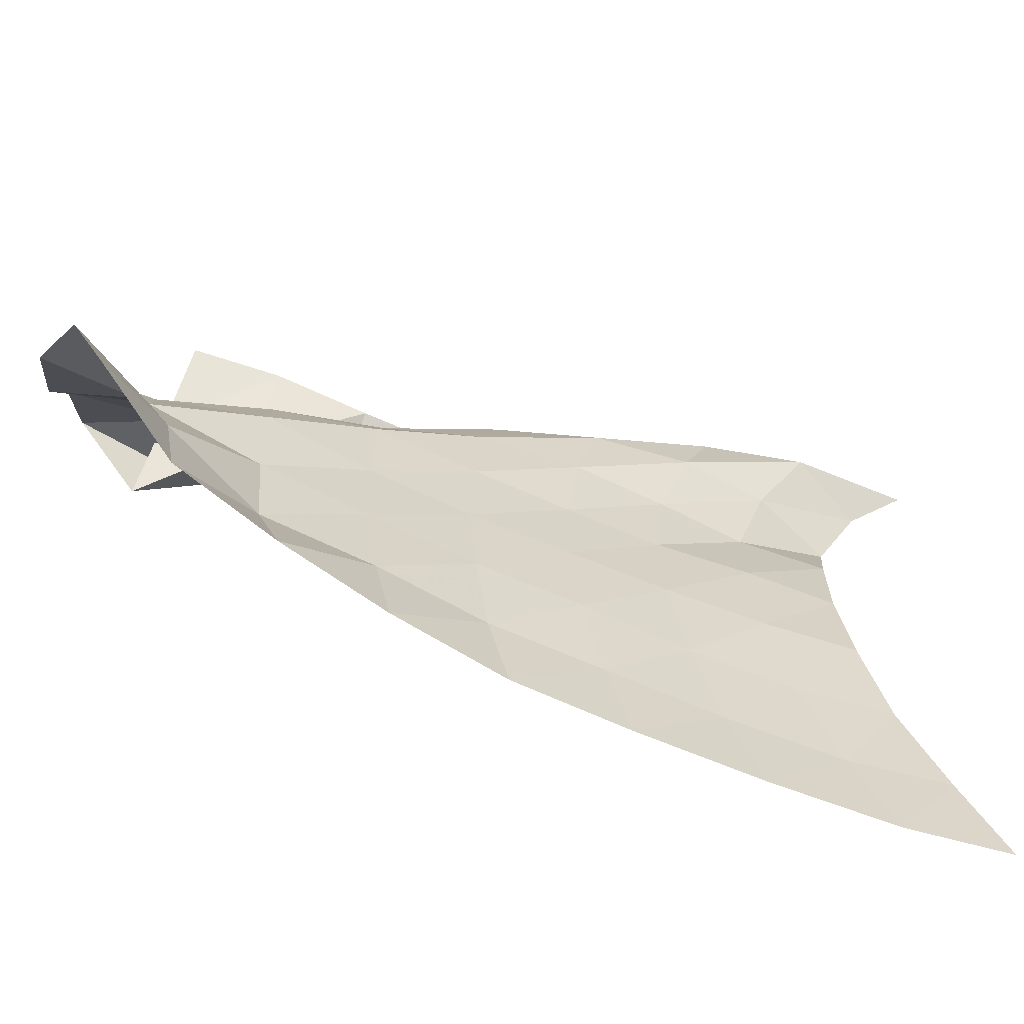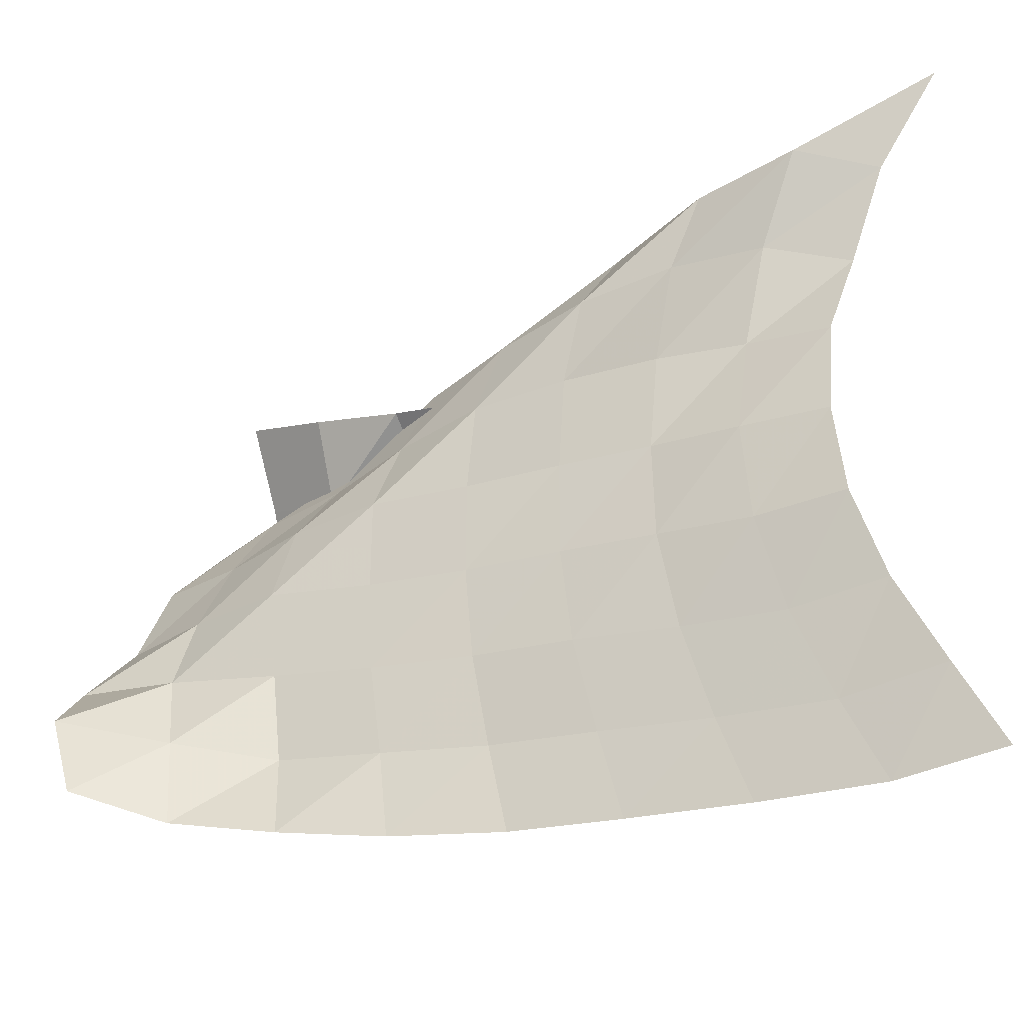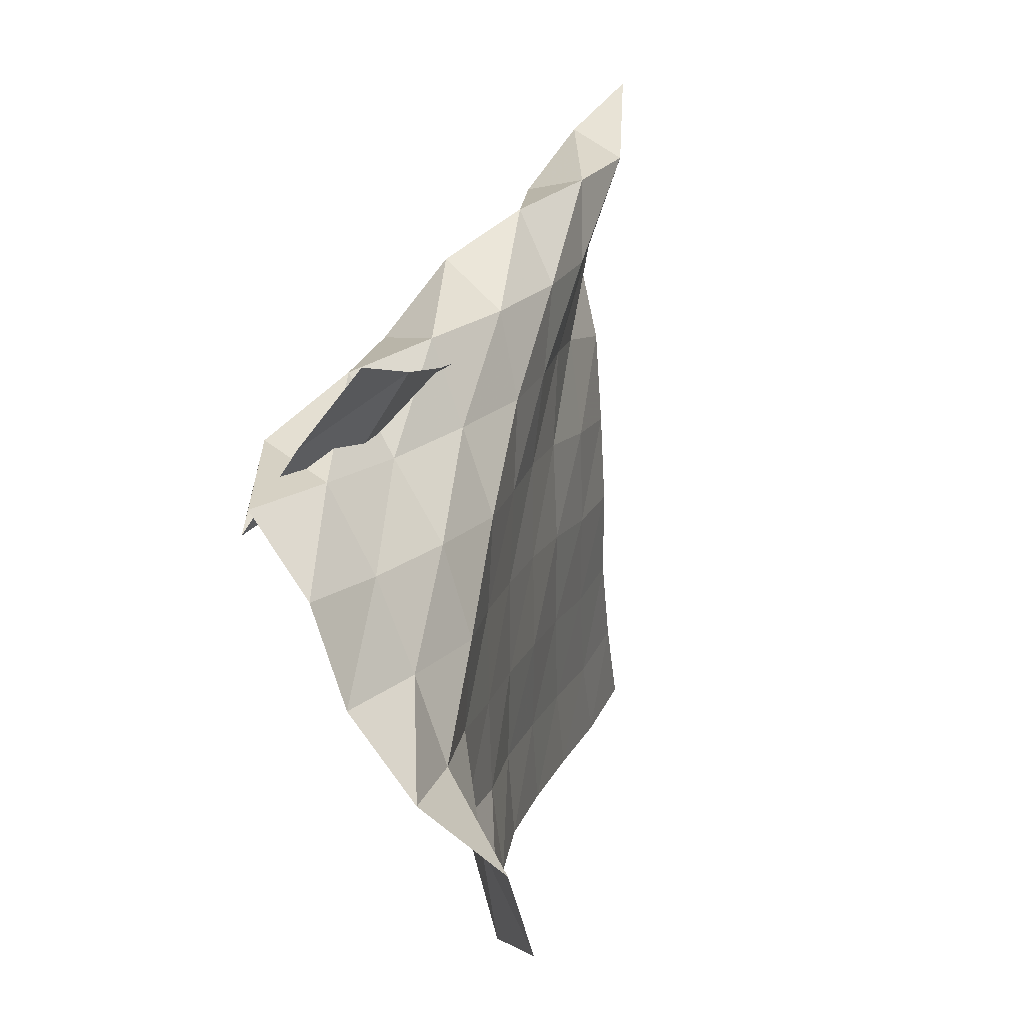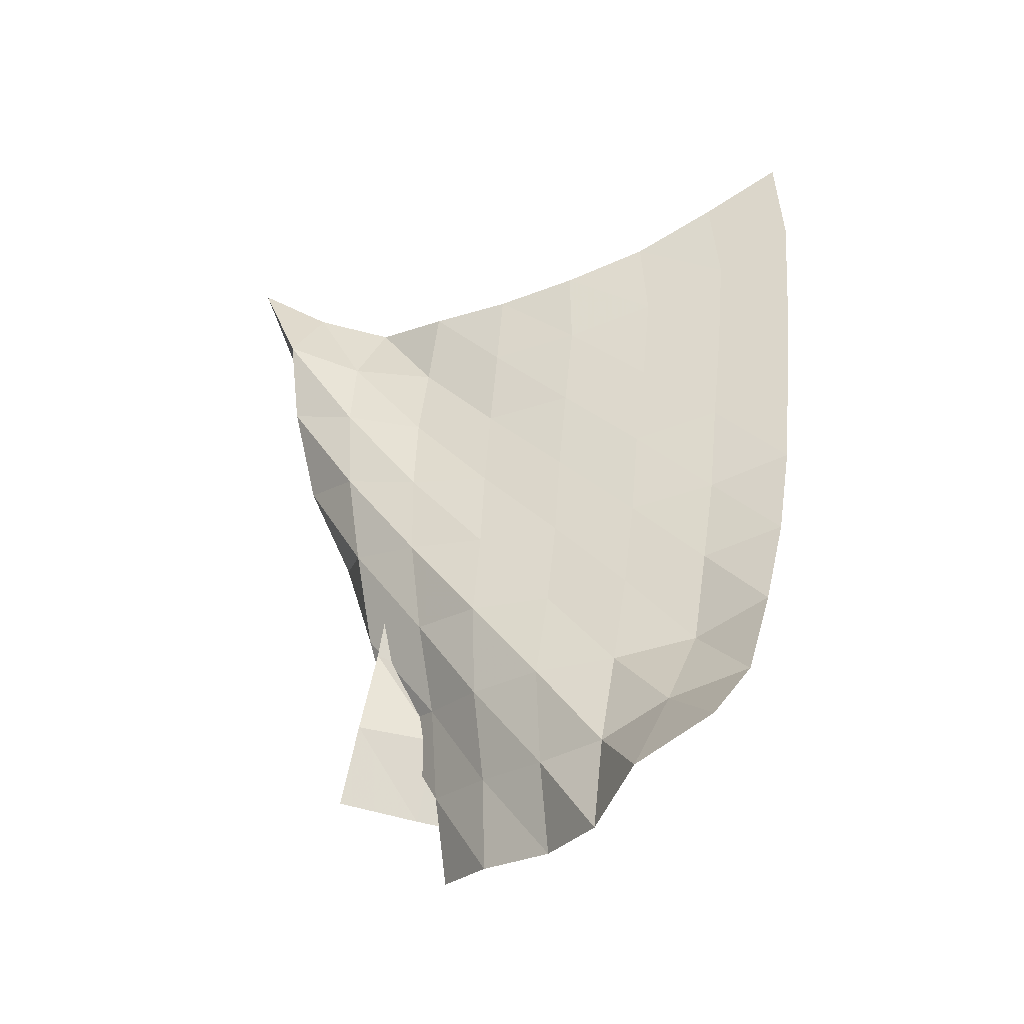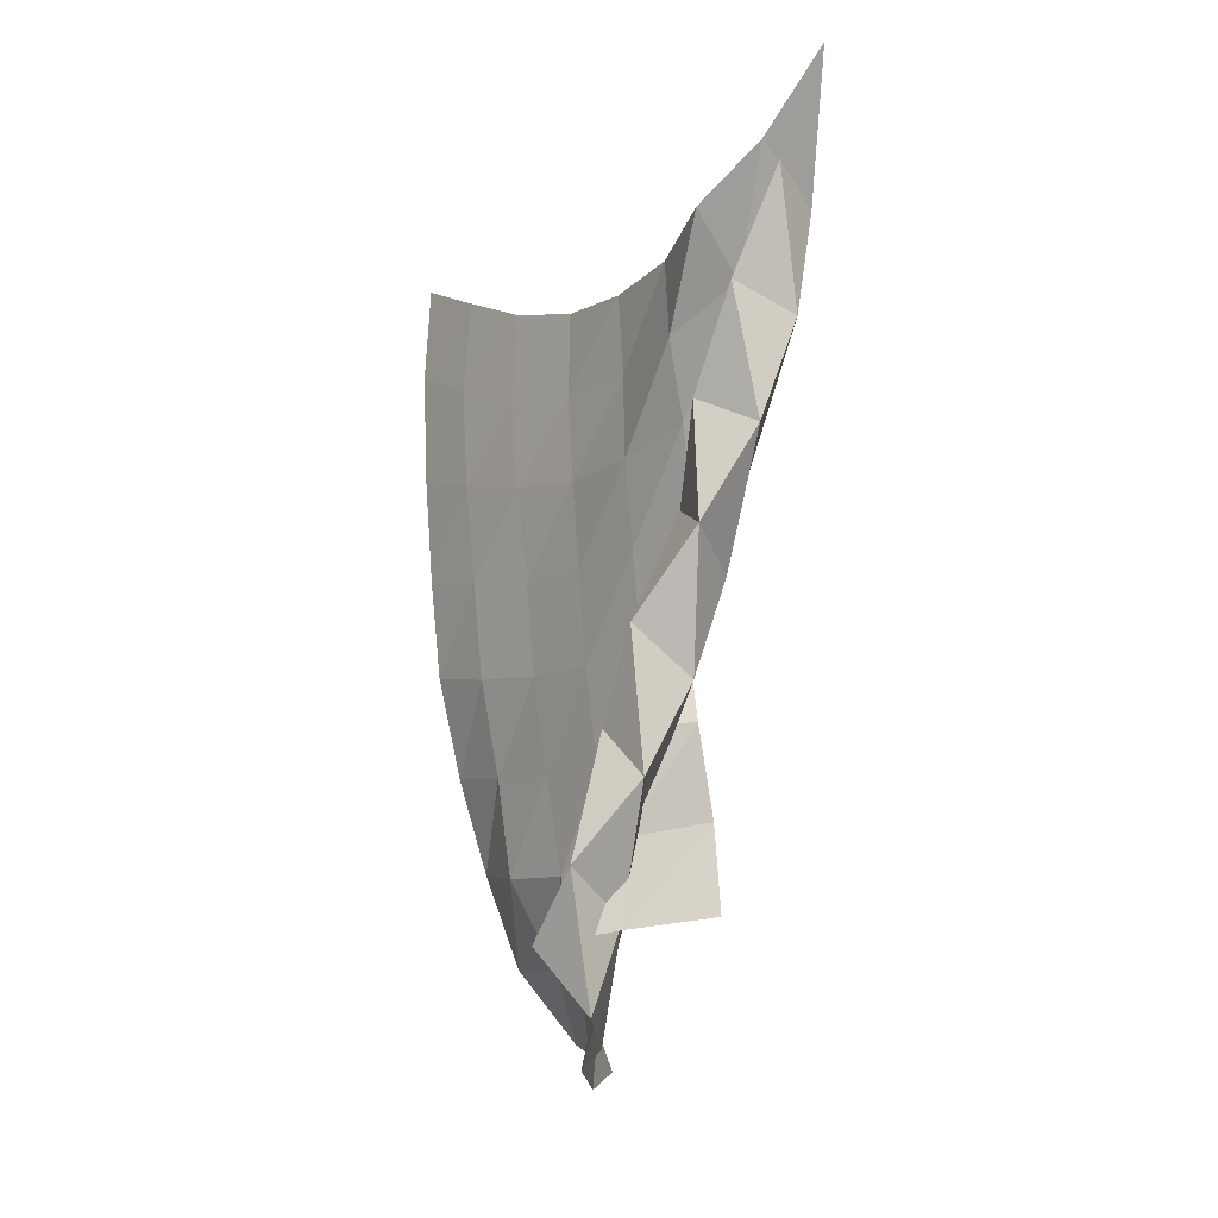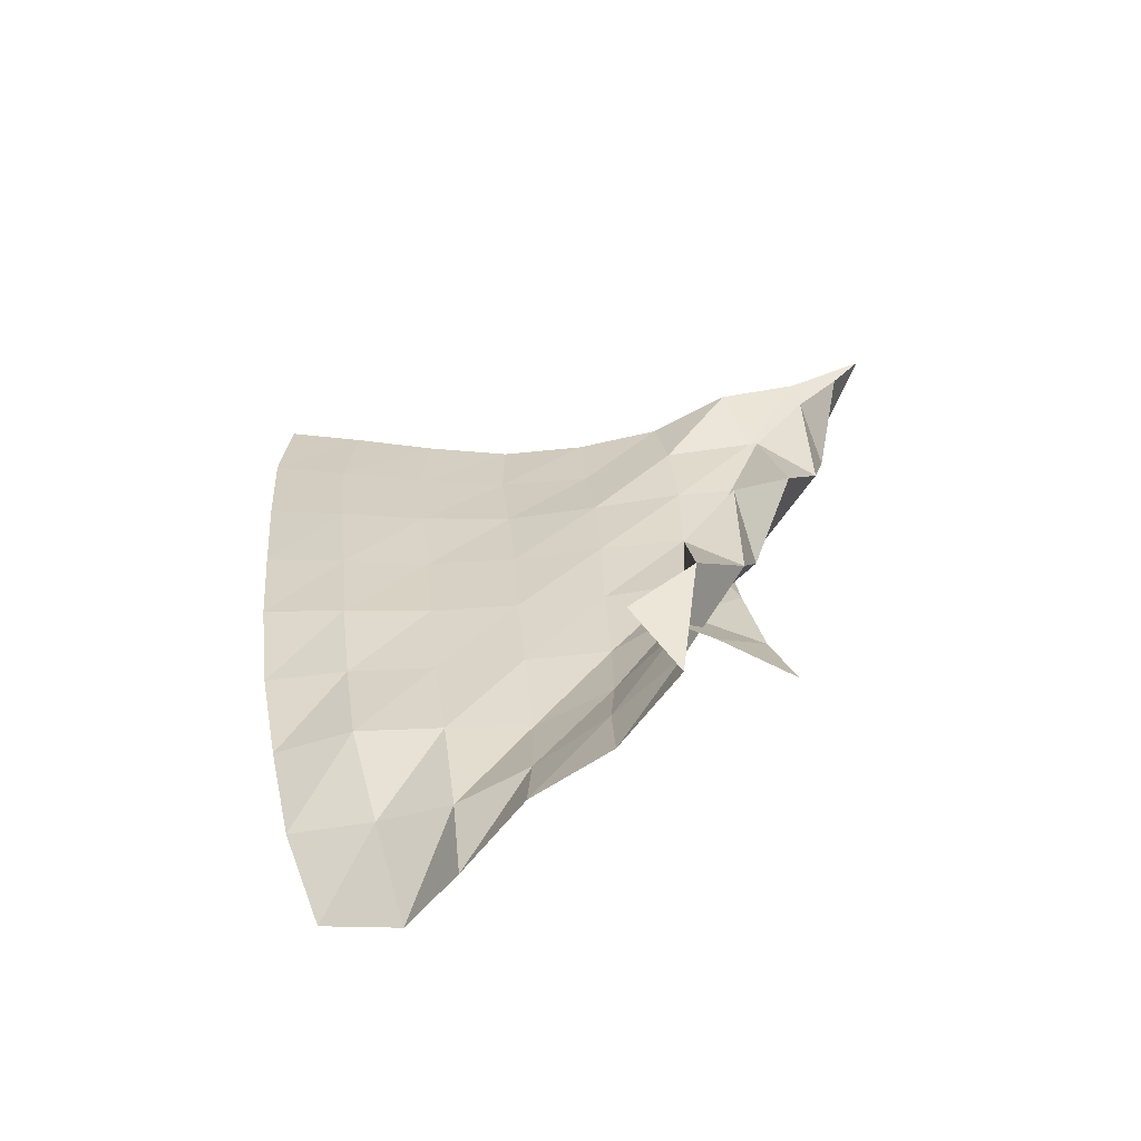
<metadata>
{"format":"obj","ext":"obj","renderer":"f3d","projection":"perspective","resolution":1024,"background":"white","views":[{"elev":-64.2,"azim":70.9,"up":"+Z"},{"elev":-30.7,"azim":119.6,"up":"+Z"},{"elev":16.5,"azim":16.2,"up":"+Z"},{"elev":-36.7,"azim":109.3,"up":"+Y"},{"elev":-15.6,"azim":-35.0,"up":"+Y"},{"elev":-63.3,"azim":-82.3,"up":"+Y"}]}
</metadata>
<code>
v -1 0 -1
v -0.996 -0.124 -0.7545
v -0.9842 -0.2494 -0.4968
v -0.9627 -0.3299 -0.2365
v -0.9677 -0.3616 0.02051
v -0.9883 -0.3519 0.2765
v -1.059 -0.2988 0.5184
v -1.021 -0.1832 0.7627
v -1 0 1
v -1.005 -0.2998 -1.022
v -1.003 -0.4145 -0.7808
v -0.9872 -0.5216 -0.5149
v -0.9663 -0.5916 -0.2389
v -0.9647 -0.6161 0.03965
v -1.004 -0.5981 0.316
v -0.9709 -0.5188 0.5857
v -0.9112 -0.3888 0.8269
v -1.072 -0.3136 0.8956
v -1.003 -0.6483 -1
v -1.001 -0.7399 -0.7536
v -0.9853 -0.8187 -0.4865
v -0.9698 -0.867 -0.2096
v -0.9782 -0.8782 0.06785
v -0.9733 -0.8501 0.3355
v -0.9263 -0.7732 0.5826
v -0.9487 -0.6899 0.8041
v -1.13 -0.6126 0.7577
v -0.9908 -0.9936 -0.9731
v -0.9867 -1.06 -0.7217
v -0.9666 -1.117 -0.4553
v -0.9623 -1.147 -0.1856
v -0.964 -1.147 0.08226
v -0.941 -1.118 0.3338
v -0.9348 -1.057 0.5712
v -1.047 -0.9911 0.7626
v -1.136 -0.8946 0.5967
v -0.9688 -1.313 -0.9486
v -0.9708 -1.369 -0.6957
v -0.9536 -1.409 -0.4336
v -0.9482 -1.43 -0.1714
v -0.9386 -1.422 0.08553
v -0.9364 -1.396 0.3282
v -0.9978 -1.346 0.5517
v -1.174 -1.261 0.6667
v -1.099 -1.168 0.4851
v -0.9075 -1.633 -0.9165
v -0.9264 -1.672 -0.6654
v -0.9238 -1.707 -0.4069
v -0.9219 -1.718 -0.1505
v -0.9107 -1.71 0.09768
v -0.9992 -1.678 0.318
v -1.095 -1.632 0.5334
v -1.268 -1.499 0.4968
v -1.053 -1.454 0.4444
v -0.8366 -1.931 -0.8685
v -0.9056 -1.98 -0.6248
v -0.8967 -2.004 -0.3694
v -0.8747 -2.014 -0.1255
v -0.9523 -1.997 0.1065
v -1.09 -1.952 0.3013
v -1.225 -1.895 0.4949
v -1.246 -1.746 0.3402
v -1.043 -1.728 0.4804
v -0.7502 -2.218 -0.8142
v -0.7788 -2.253 -0.5622
v -0.843 -2.313 -0.3377
v -0.9252 -2.303 -0.1186
v -1.029 -2.268 0.1022
v -1.161 -2.23 0.309
v -1.362 -2.115 0.3683
v -1.164 -2.018 0.3163
v -1.034 -1.996 0.5307
v -0.5957 -2.438 -0.7336
v -0.63 -2.537 -0.4913
v -0.822 -2.606 -0.314
v -0.9955 -2.572 -0.118
v -1.093 -2.537 0.1183
v -1.256 -2.484 0.307
v -1.353 -2.296 0.1821
v -1.218 -2.268 0.3948
v -1.064 -2.245 0.5954
f 1 10 2
f 2 10 11
f 2 11 3
f 3 11 12
f 3 12 4
f 4 12 13
f 4 13 5
f 5 13 14
f 5 14 6
f 6 14 15
f 6 15 7
f 7 15 16
f 7 16 8
f 8 16 17
f 8 17 9
f 9 17 18
f 10 19 11
f 11 19 20
f 11 20 12
f 12 20 21
f 12 21 13
f 13 21 22
f 13 22 14
f 14 22 23
f 14 23 15
f 15 23 24
f 15 24 16
f 16 24 25
f 16 25 17
f 17 25 26
f 17 26 18
f 18 26 27
f 19 28 20
f 20 28 29
f 20 29 21
f 21 29 30
f 21 30 22
f 22 30 31
f 22 31 23
f 23 31 32
f 23 32 24
f 24 32 33
f 24 33 25
f 25 33 34
f 25 34 26
f 26 34 35
f 26 35 27
f 27 35 36
f 28 37 29
f 29 37 38
f 29 38 30
f 30 38 39
f 30 39 31
f 31 39 40
f 31 40 32
f 32 40 41
f 32 41 33
f 33 41 42
f 33 42 34
f 34 42 43
f 34 43 35
f 35 43 44
f 35 44 36
f 36 44 45
f 37 46 38
f 38 46 47
f 38 47 39
f 39 47 48
f 39 48 40
f 40 48 49
f 40 49 41
f 41 49 50
f 41 50 42
f 42 50 51
f 42 51 43
f 43 51 52
f 43 52 44
f 44 52 53
f 44 53 45
f 45 53 54
f 46 55 47
f 47 55 56
f 47 56 48
f 48 56 57
f 48 57 49
f 49 57 58
f 49 58 50
f 50 58 59
f 50 59 51
f 51 59 60
f 51 60 52
f 52 60 61
f 52 61 53
f 53 61 62
f 53 62 54
f 54 62 63
f 55 64 56
f 56 64 65
f 56 65 57
f 57 65 66
f 57 66 58
f 58 66 67
f 58 67 59
f 59 67 68
f 59 68 60
f 60 68 69
f 60 69 61
f 61 69 70
f 61 70 62
f 62 70 71
f 62 71 63
f 63 71 72
f 64 73 65
f 65 73 74
f 65 74 66
f 66 74 75
f 66 75 67
f 67 75 76
f 67 76 68
f 68 76 77
f 68 77 69
f 69 77 78
f 69 78 70
f 70 78 79
f 70 79 71
f 71 79 80
f 71 80 72
f 72 80 81

</code>
